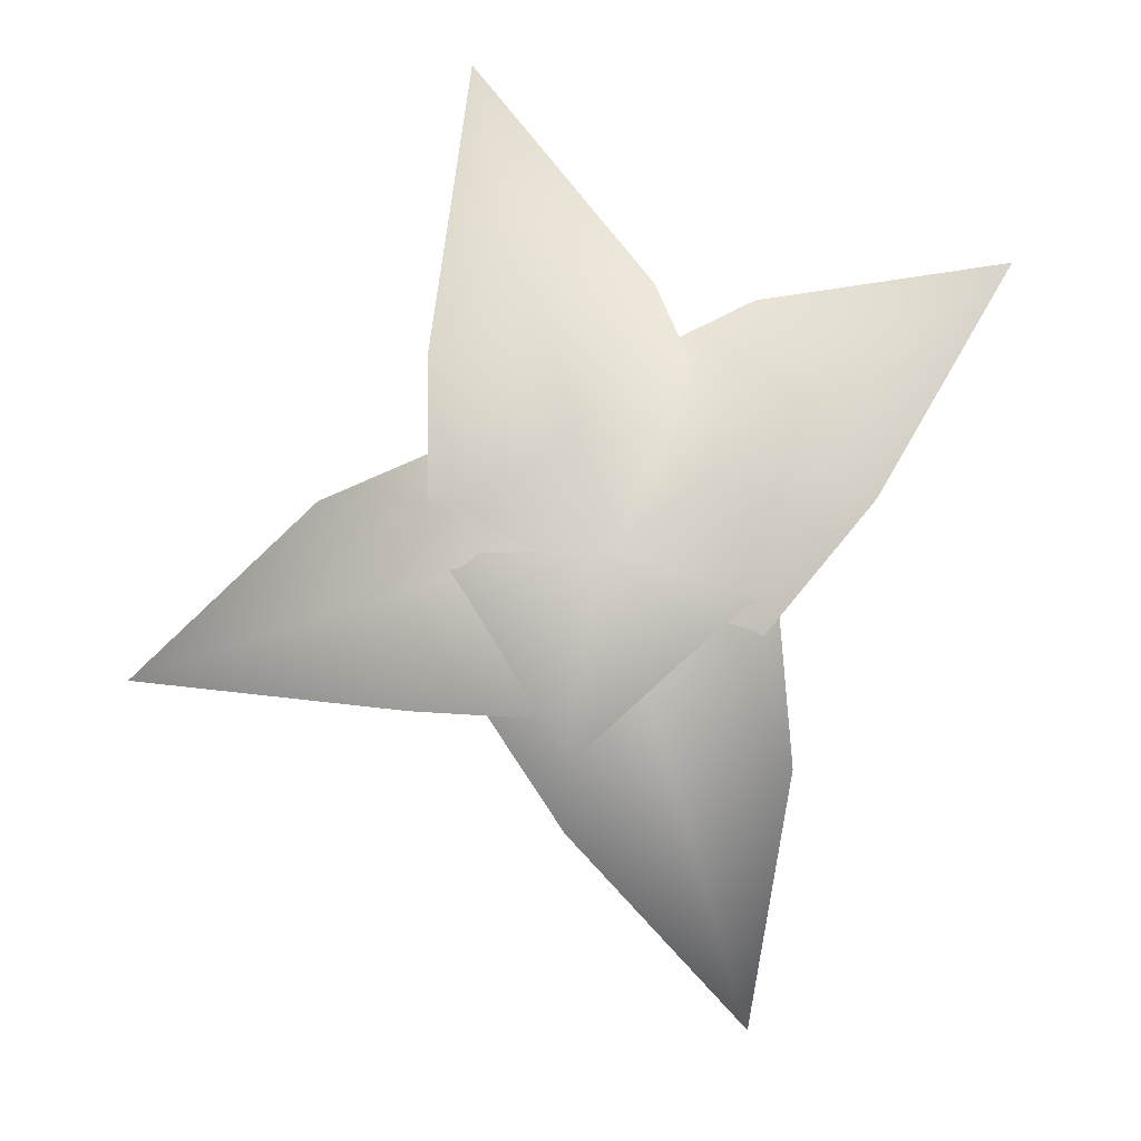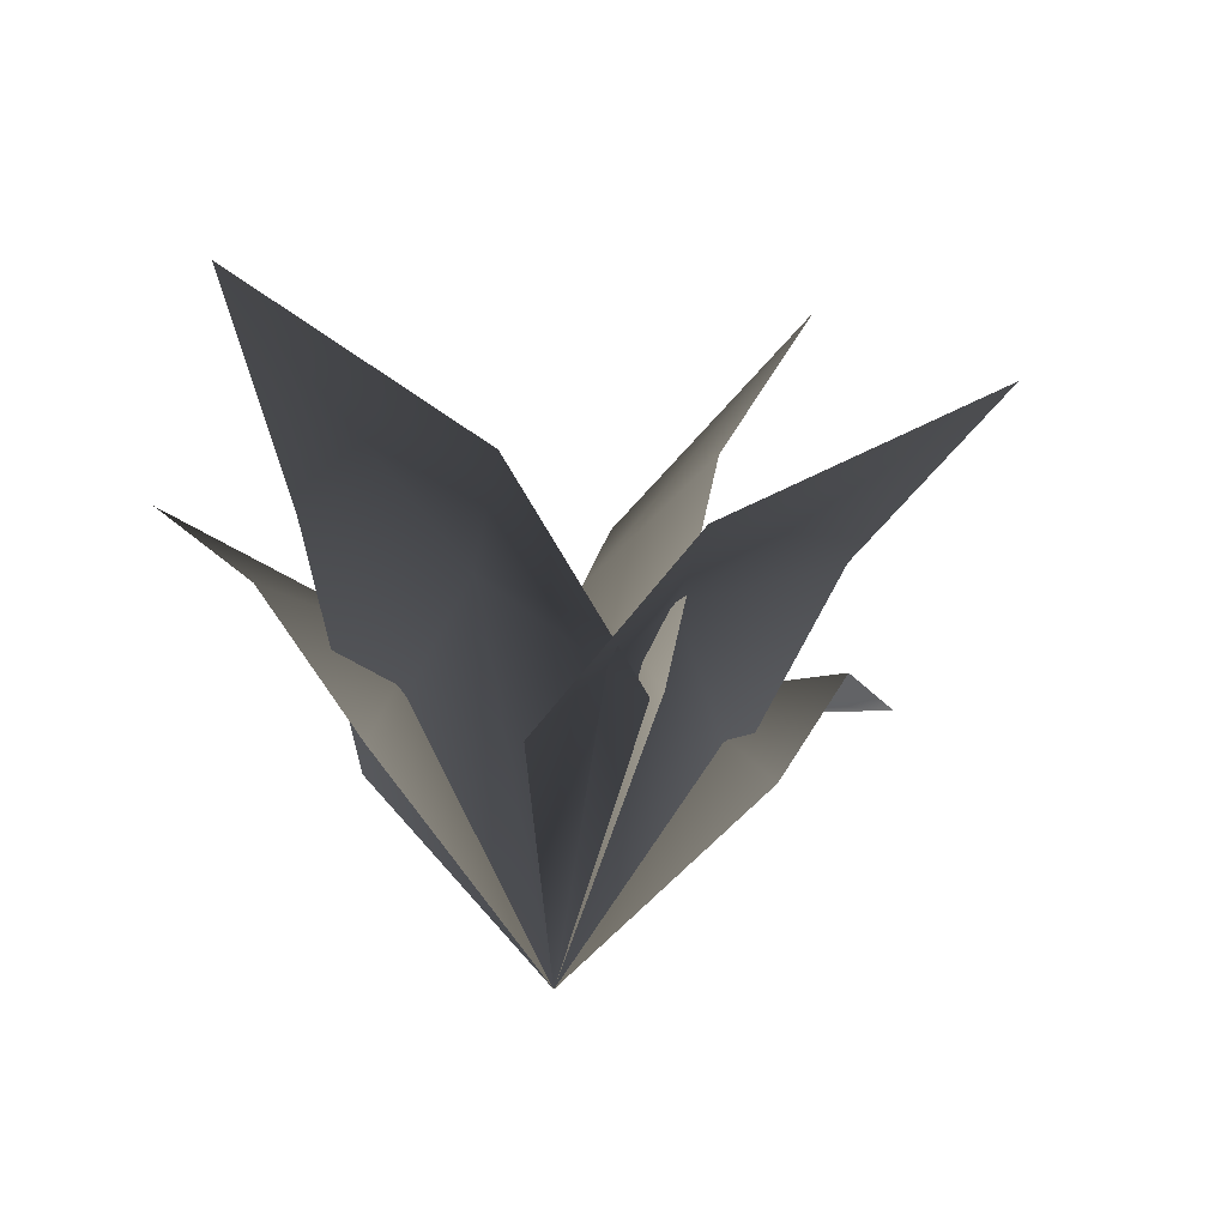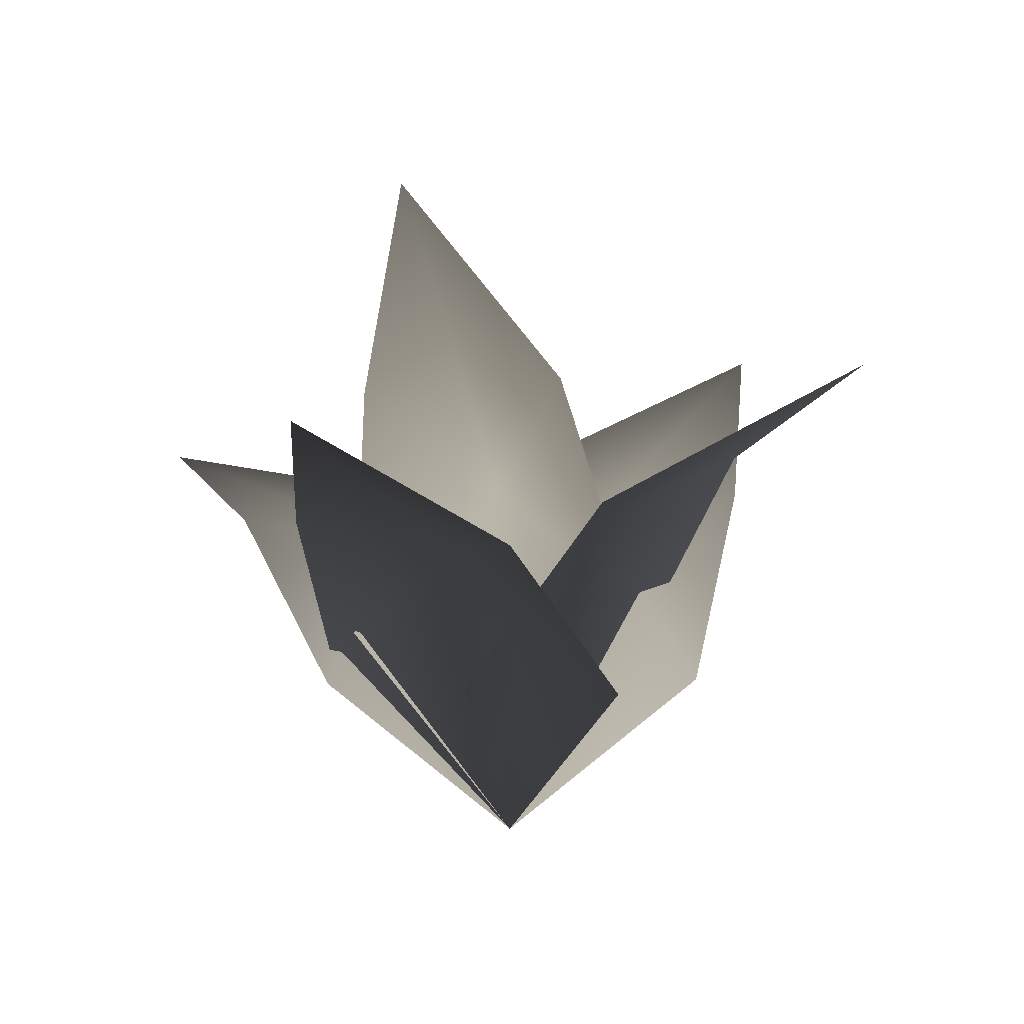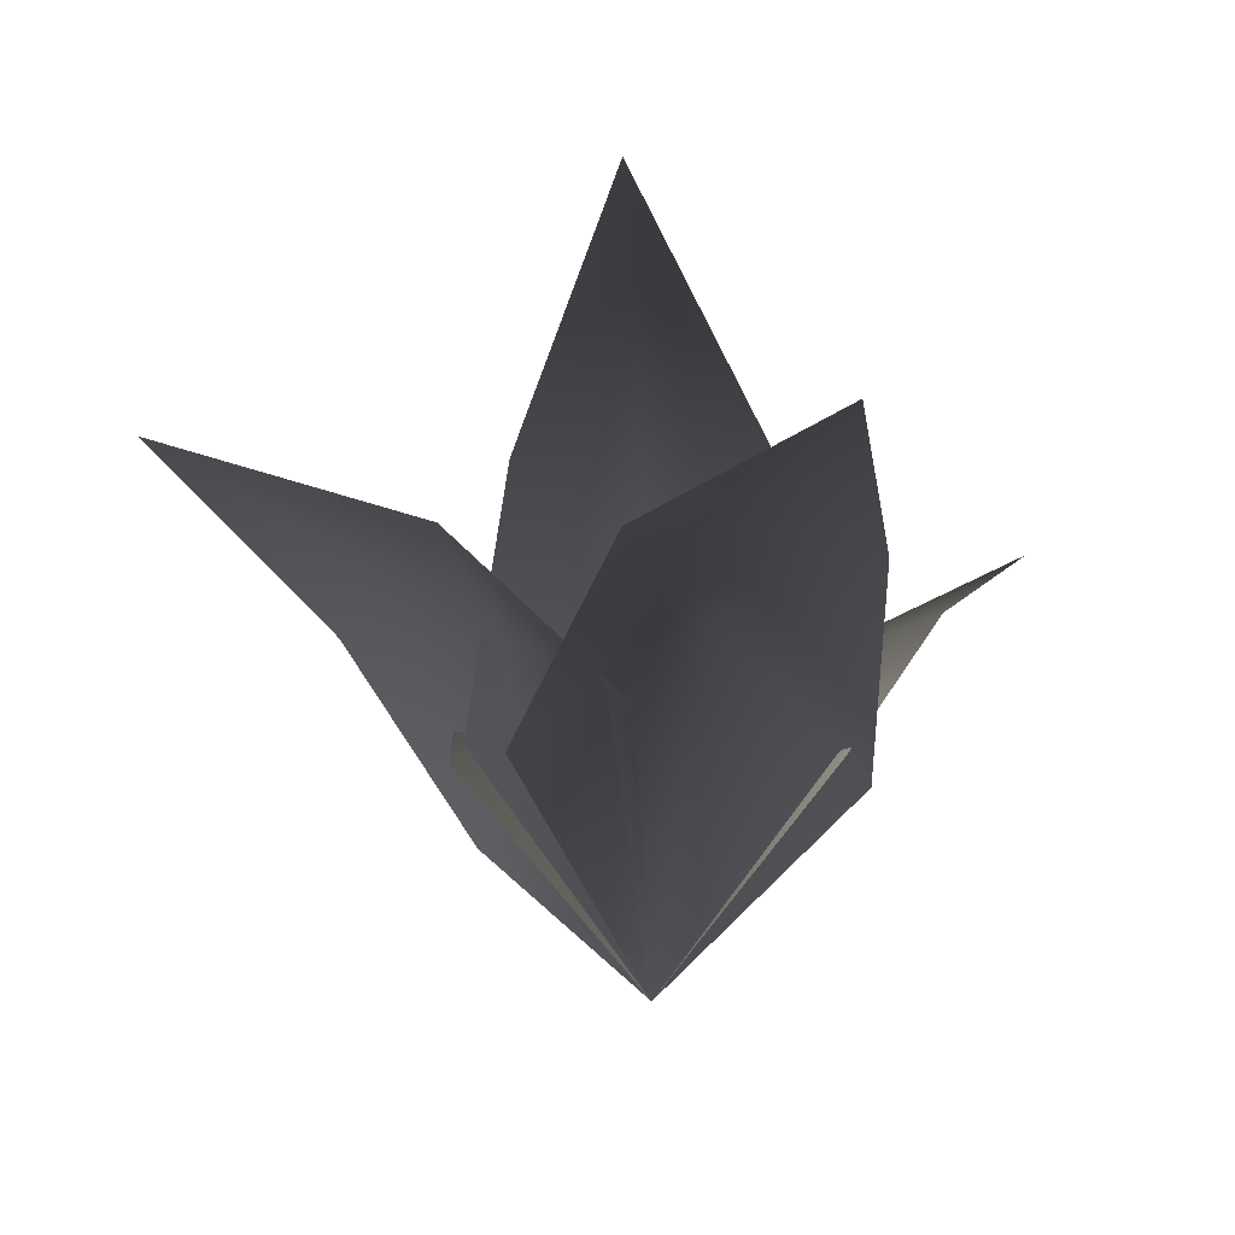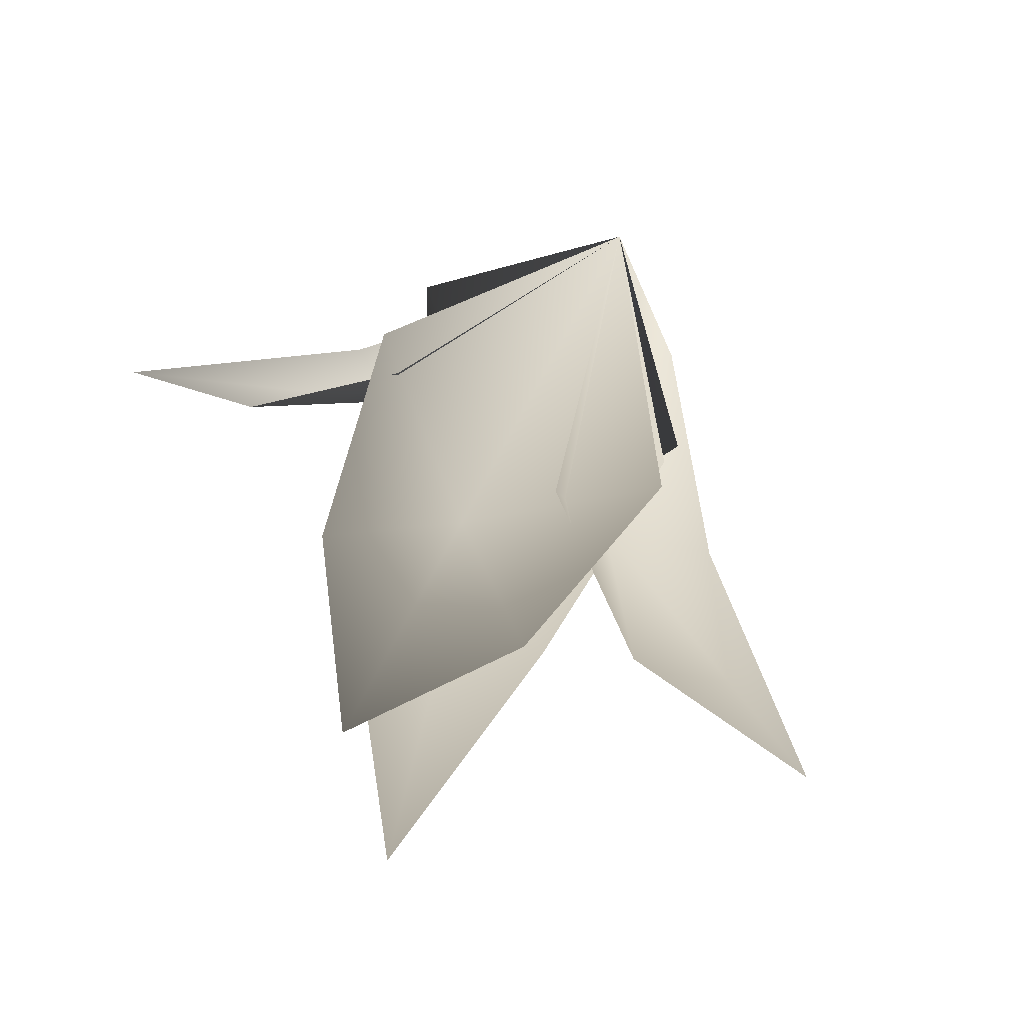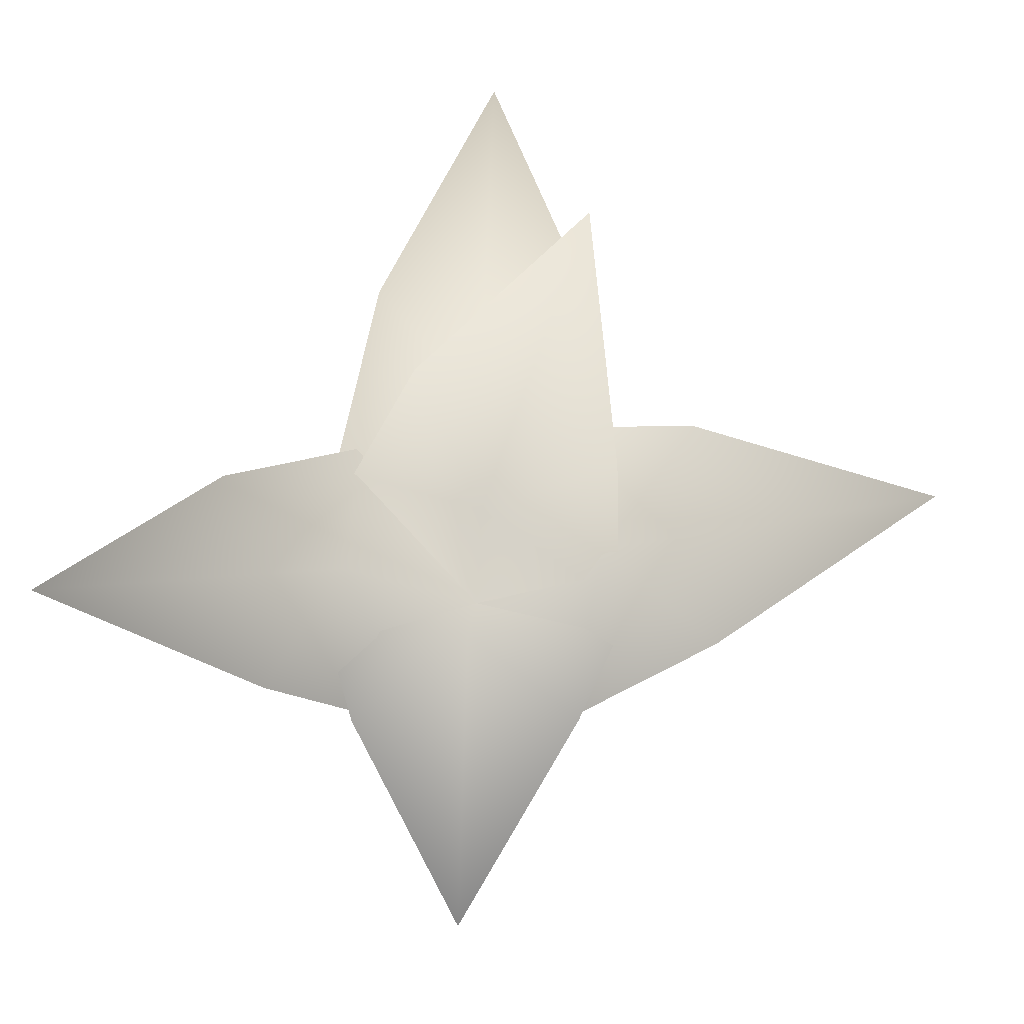
<metadata>
{"format":"obj","ext":"obj","renderer":"f3d","projection":"perspective","resolution":1024,"background":"white","views":[{"elev":-9.9,"azim":179.6,"up":"+Z"},{"elev":-16.6,"azim":57.2,"up":"+Y"},{"elev":11.1,"azim":-34.1,"up":"+Y"},{"elev":-20.4,"azim":178.0,"up":"+Y"},{"elev":-55.2,"azim":-24.5,"up":"+Z"},{"elev":76.2,"azim":18.3,"up":"+Y"}]}
</metadata>
<code>
g p012v001_m
v -9.537e-07 -0.05855 0
v -0.5425 0.7152 -0.1794
v 0.006728 1.193 -0.08998
v 0.5654 0.7215 -0.01833
v -0.3467 1.53 -0.4206
v 0.4363 1.534 -0.3068
v 0.1171 2.237 -0.9093
v -9.537e-07 -0.05855 0
v 0.07603 0.6564 -0.5986
v 0.459 1.024 -0.1278
v 0.5222 0.5227 0.4237
v 0.6409 1.192 -0.6288
v 0.9562 1.097 0.09364
v 1.519 1.476 -0.5666
v -9.537e-07 -0.05855 0
v 0.6062 0.6807 0.05835
v 0.09997 1.137 0.3477
v -0.4569 0.6287 0.4073
v 0.5779 1.341 0.5499
v -0.1735 1.304 0.7966
v 0.425 1.78 1.383
v 0.1238 1.029 -1.018
v 0.437 0.54 -0.5053
v -0.1539 0.9519 -0.5403
v -0.4696 1.128 -1.664
v -9.537e-07 -0.05855 0
v -0.638 1.03 -0.8044
v -0.6409 0.5415 -0.2024
v -0.9172 1.202 0.08511
v -0.5573 0.6027 -0.3176
v -0.4133 1.053 0.2433
v -1.308 1.669 0.7629
v -9.537e-07 -0.05855 0
v -0.5176 1.196 0.768
v 0.008036 0.5948 0.6488
g p012v001_m_0
f 3 2 1
f 3 1 4
f 5 2 3
f 3 4 6
f 7 5 3
f 3 6 7
f 10 9 8
f 10 8 11
f 12 9 10
f 10 11 13
f 14 12 10
f 10 13 14
f 17 16 15
f 17 15 18
f 19 16 17
f 17 18 20
f 21 19 17
f 17 20 21
f 24 23 22
f 24 22 25
f 24 26 23
f 25 27 24
f 24 28 26
f 27 28 24
f 31 30 29
f 31 29 32
f 31 33 30
f 32 34 31
f 31 35 33
f 34 35 31

</code>
